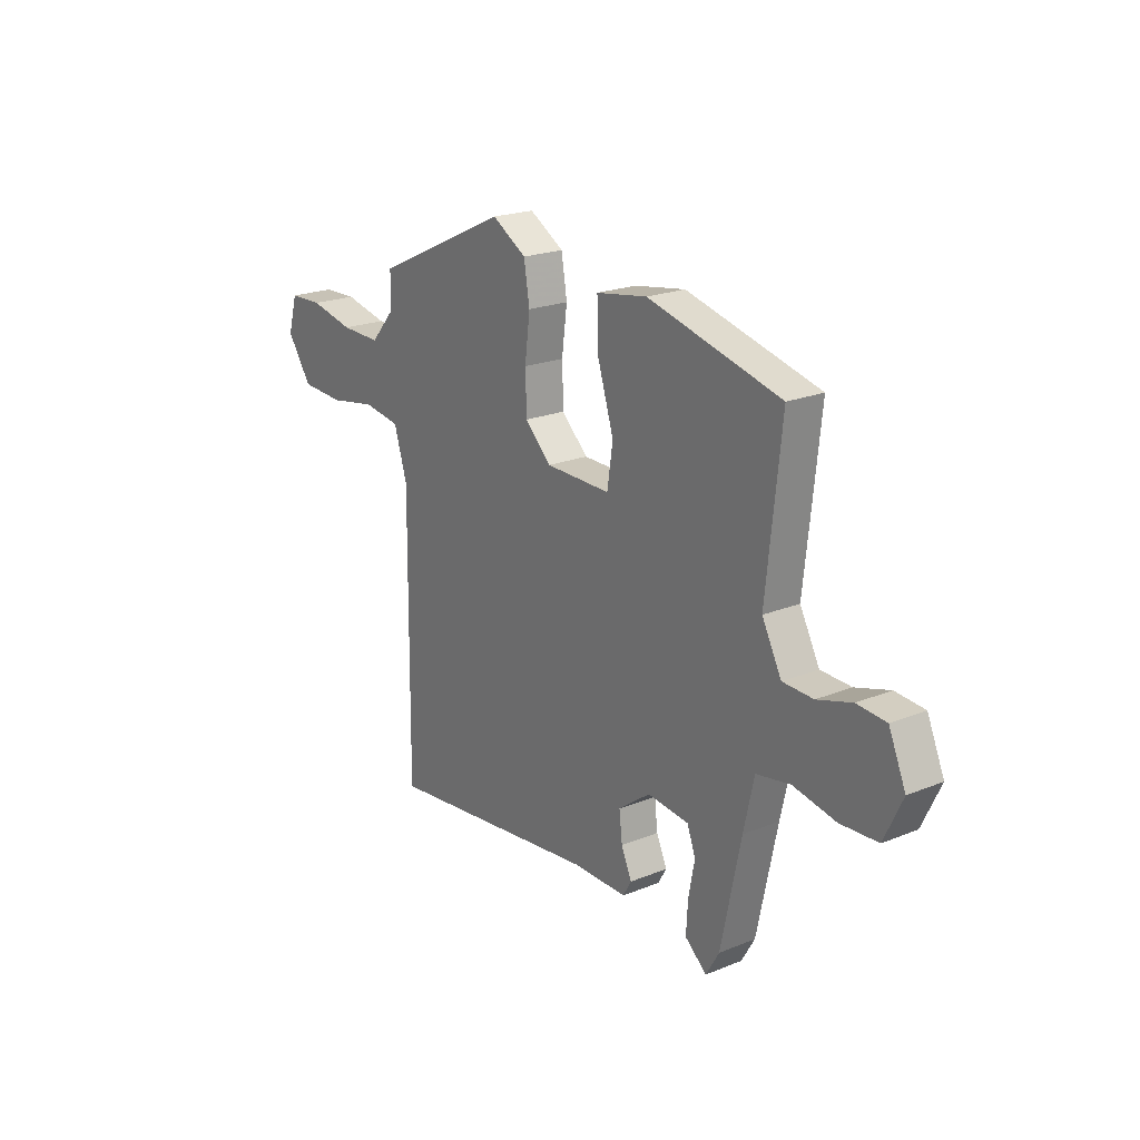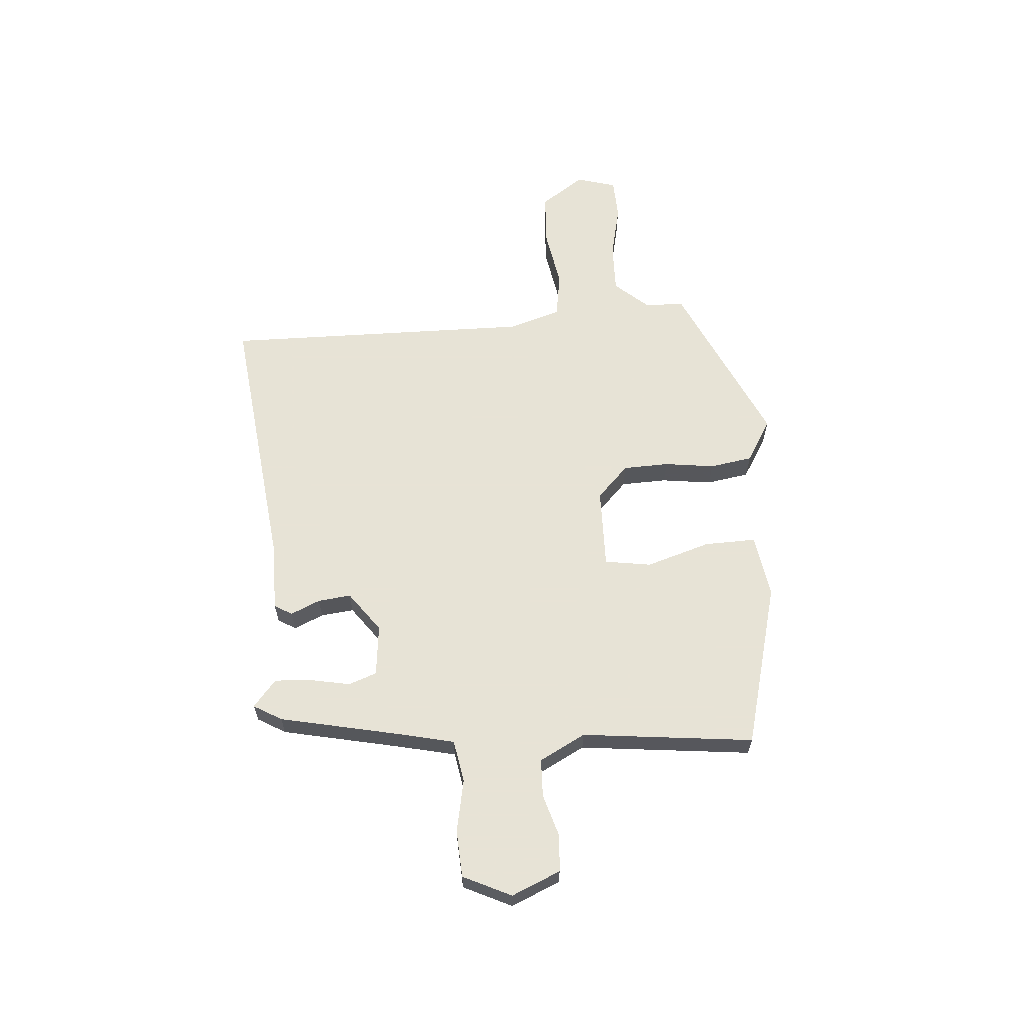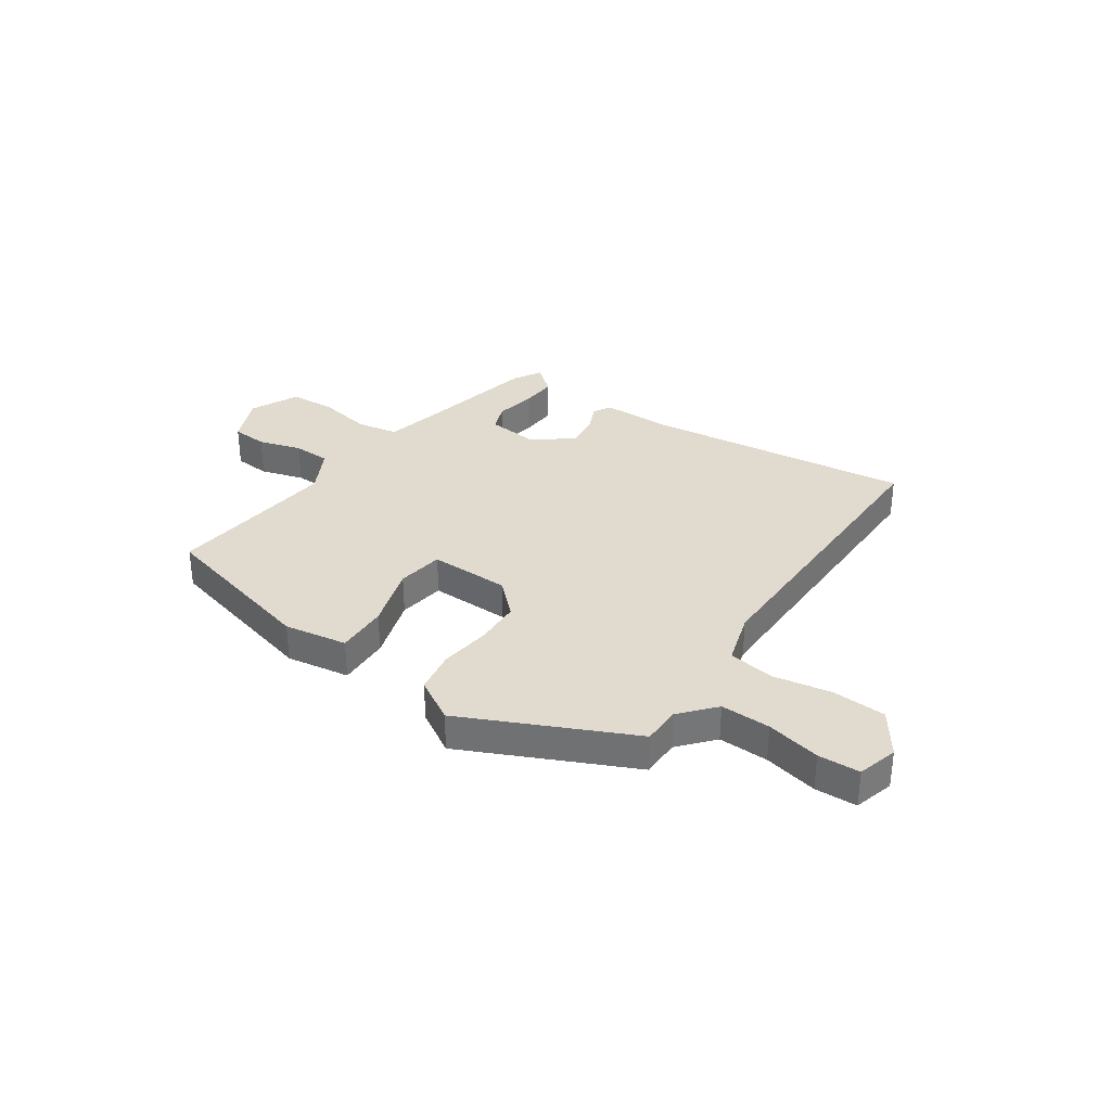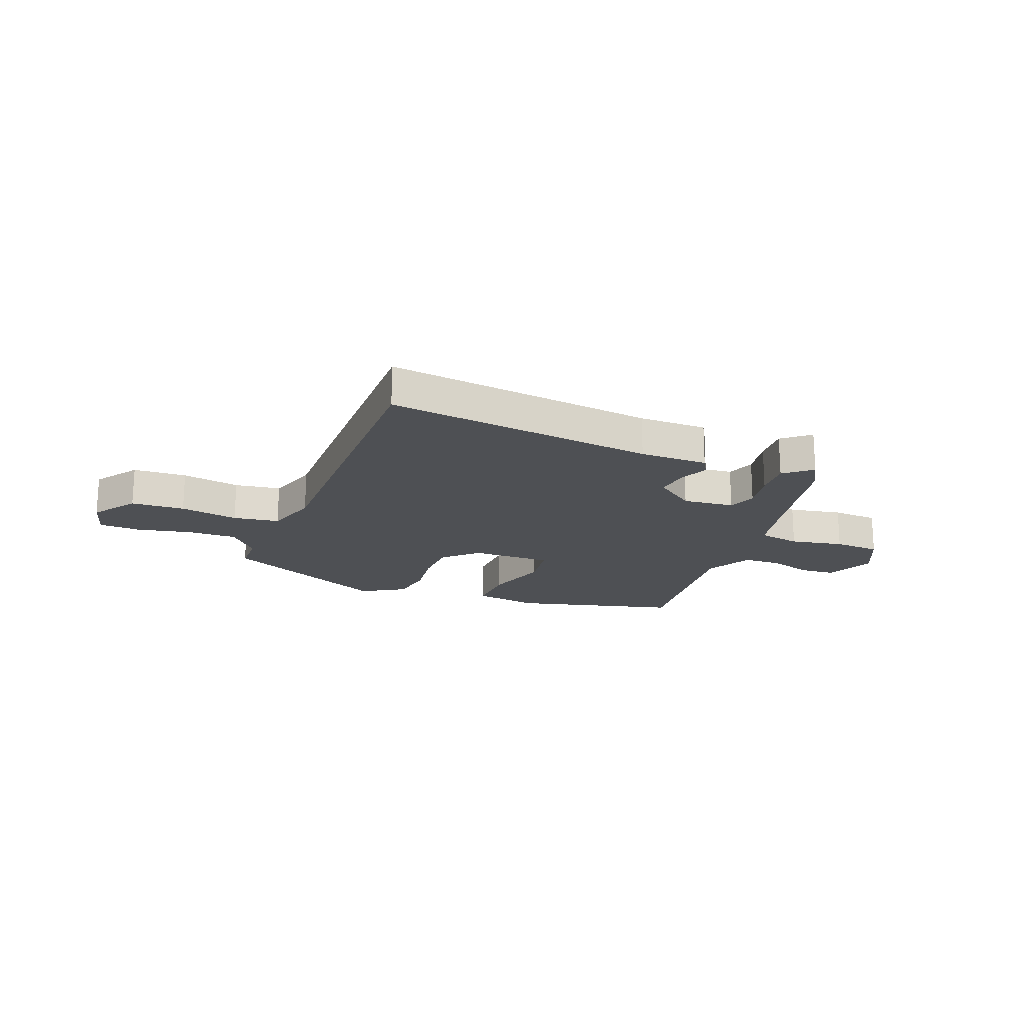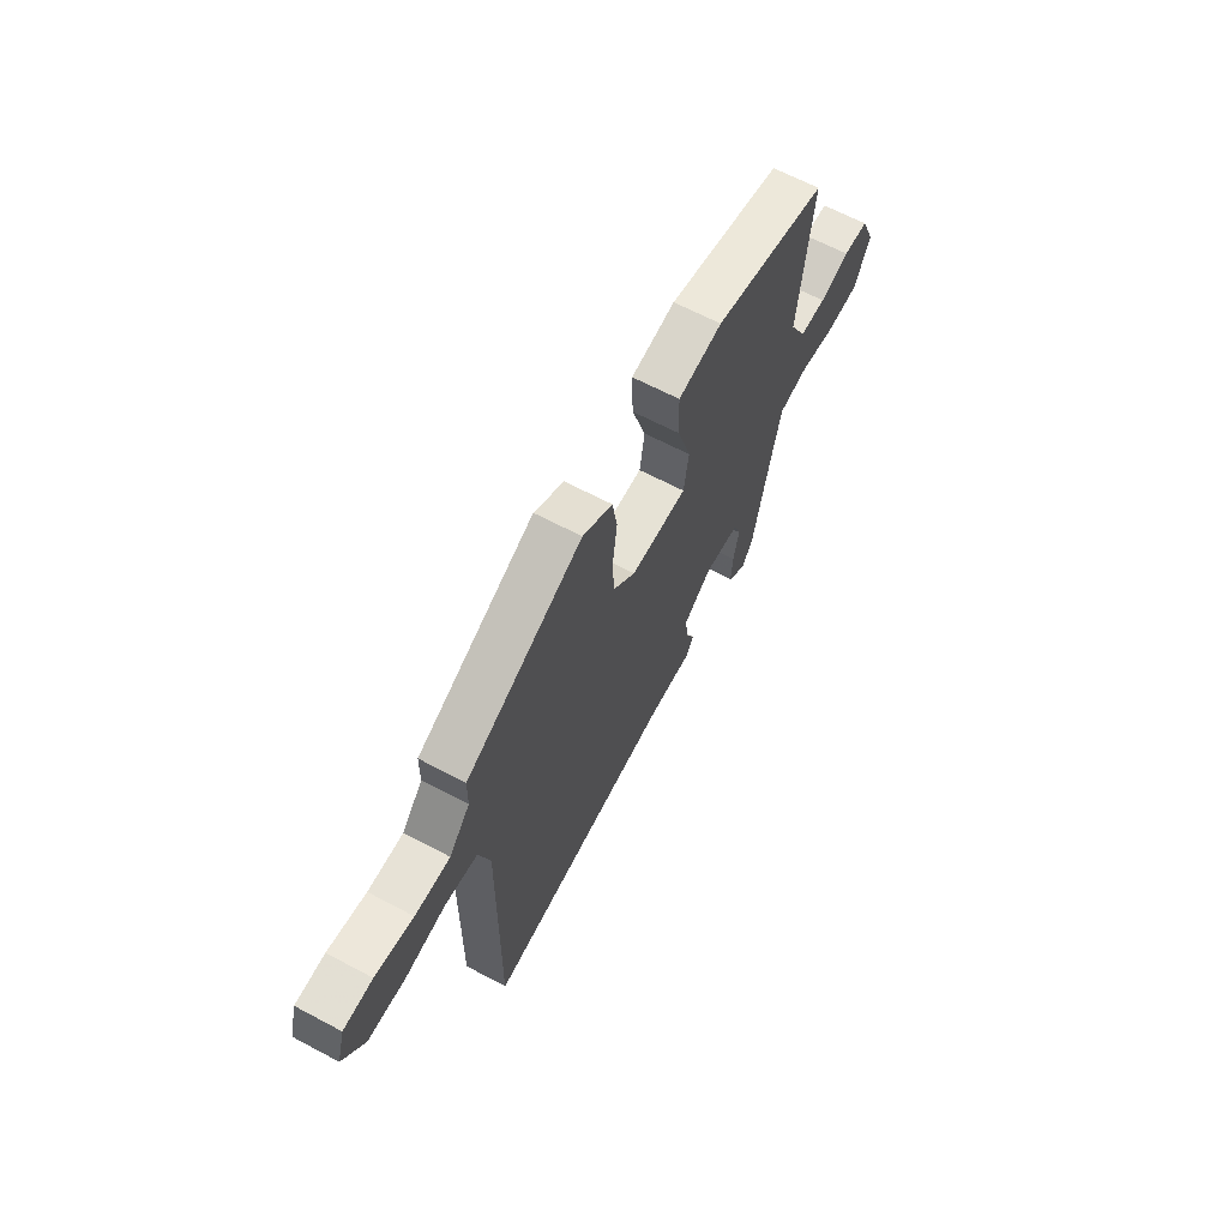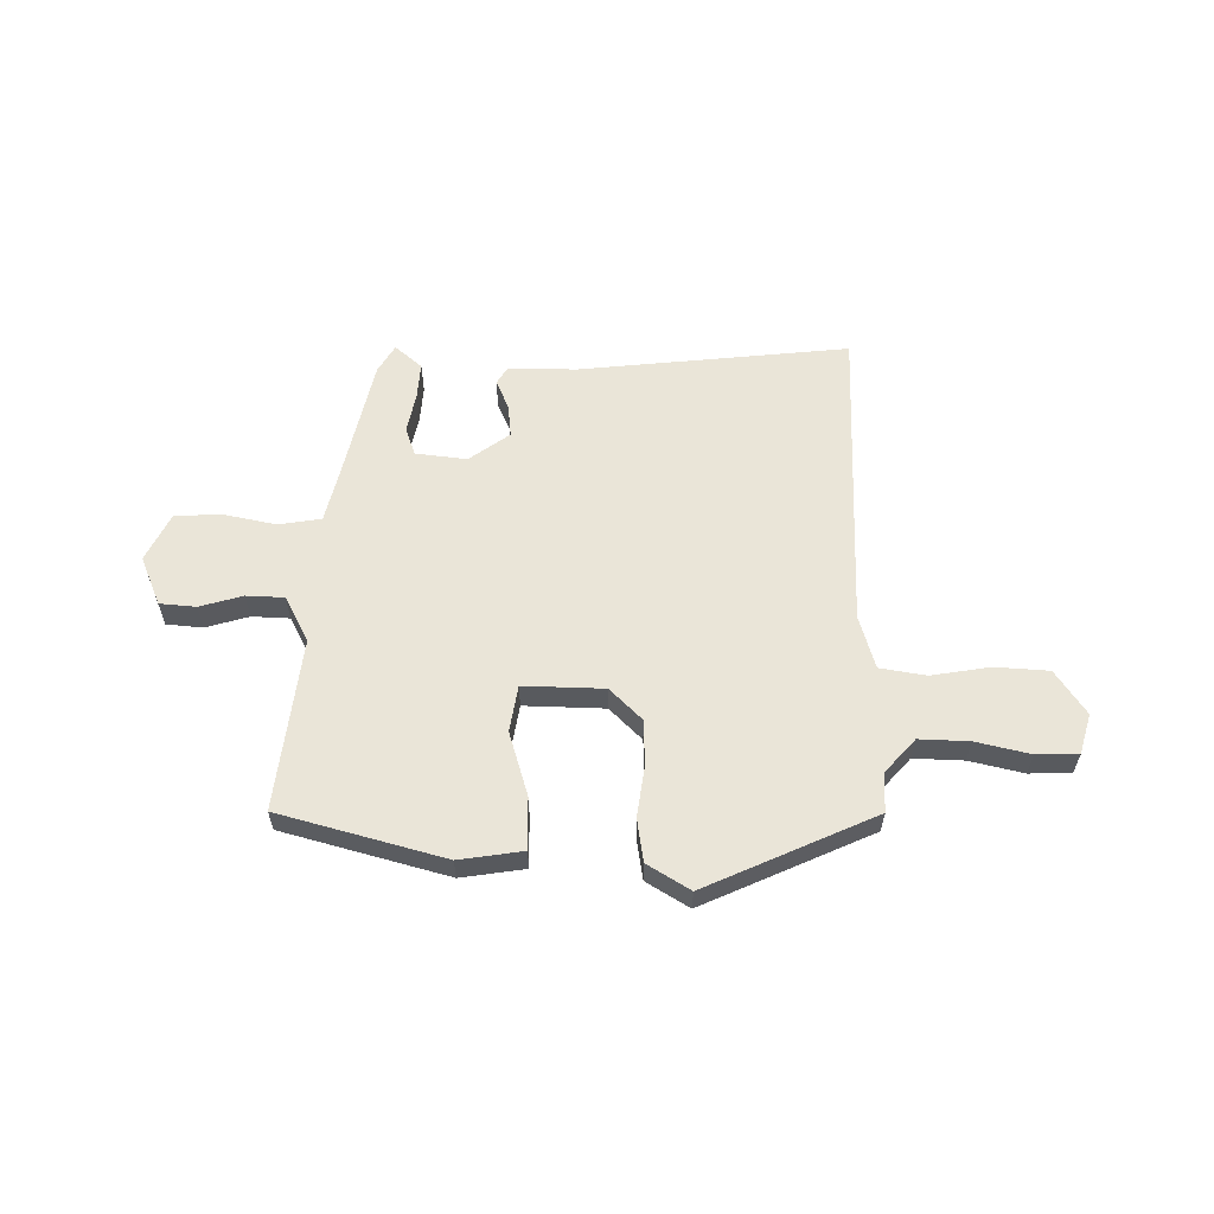
<metadata>
{"format":"obj","ext":"obj","renderer":"f3d","projection":"perspective","resolution":1024,"background":"white","views":[{"elev":21.2,"azim":-125.9,"up":"+Z"},{"elev":62.6,"azim":-94.2,"up":"+Y"},{"elev":33.5,"azim":34.4,"up":"+Y"},{"elev":-19.0,"azim":158.6,"up":"+Y"},{"elev":64.8,"azim":118.1,"up":"+Z"},{"elev":59.1,"azim":1.3,"up":"+Y"}]}
</metadata>
<code>
v 0.457 0.07 -0.533
v -0.041 0.07 -0.474
v -0.167 0.07 -0.474
v -0.186 0.07 -0.441
v -0.162 0.07 -0.387
v -0.155 0.07 -0.326
v -0.229 0.07 -0.271
v -0.324 0.07 -0.281
v -0.343 0.07 -0.333
v -0.329 0.07 -0.406
v -0.325 0.07 -0.475
v -0.375 0.07 -0.517
v -0.405 0.07 -0.465
v -0.451 0.07 -0.246
v -0.475 0.07 -0.139
v -0.553 0.07 -0.125
v -0.651 0.07 -0.144
v -0.737 0.07 -0.139
v -0.779 0.07 -0.05
v -0.74 0.07 0.04
v -0.673 0.07 0.045
v -0.594 0.07 0.021
v -0.524 0.07 0.023
v -0.479 0.07 0.108
v -0.513 0.07 0.426
v -0.208 0.07 0.505
v -0.091 0.07 0.486
v -0.094 0.07 0.39
v -0.131 0.07 0.272
v -0.118 0.07 0.186
v 0.031 0.07 0.188
v 0.091 0.07 0.246
v 0.094 0.07 0.331
v 0.082 0.07 0.424
v 0.095 0.07 0.503
v 0.174 0.07 0.55
v 0.483 0.07 0.406
v 0.484 0.07 0.334
v 0.539 0.07 0.271
v 0.631 0.07 0.273
v 0.731 0.07 0.295
v 0.808 0.07 0.292
v 0.829 0.07 0.218
v 0.773 0.07 0.137
v 0.674 0.07 0.132
v 0.566 0.07 0.151
v 0.481 0.07 0.138
v 0.451 0.07 0.04
v 0.457 0 -0.533
v -0.041 0 -0.474
v -0.167 0 -0.474
v -0.186 0 -0.441
v -0.162 0 -0.387
v -0.155 0 -0.326
v -0.229 0 -0.271
v -0.324 0 -0.281
v -0.343 0 -0.333
v -0.329 0 -0.406
v -0.325 0 -0.475
v -0.375 0 -0.517
v -0.405 0 -0.465
v -0.451 0 -0.246
v -0.475 0 -0.139
v -0.553 0 -0.125
v -0.651 0 -0.144
v -0.737 0 -0.139
v -0.779 0 -0.05
v -0.74 0 0.04
v -0.673 0 0.045
v -0.594 0 0.021
v -0.524 0 0.023
v -0.479 0 0.108
v -0.513 0 0.426
v -0.208 0 0.505
v -0.091 0 0.486
v -0.094 0 0.39
v -0.131 0 0.272
v -0.118 0 0.186
v 0.031 0 0.188
v 0.091 0 0.246
v 0.094 0 0.331
v 0.082 0 0.424
v 0.095 0 0.503
v 0.174 0 0.55
v 0.483 0 0.406
v 0.484 0 0.334
v 0.539 0 0.271
v 0.631 0 0.273
v 0.731 0 0.295
v 0.808 0 0.292
v 0.829 0 0.218
v 0.773 0 0.137
v 0.674 0 0.132
v 0.566 0 0.151
v 0.481 0 0.138
v 0.451 0 0.04
f 43 44 45 46
f 43 46 47
f 40 41 42 43
f 39 40 43 47
f 38 39 47
f 37 38 47 48
f 33 34 35 36
f 32 33 36 37
f 31 32 37 48
f 26 27 28 29
f 24 25 26 29
f 23 24 29 30
f 19 20 21 22
f 19 22 23
f 16 17 18 19
f 15 16 19 23
f 11 12 13 14
f 9 10 11 14
f 8 9 14 15
f 7 8 15 23
f 2 3 4 5
f 2 5 6
f 1 2 6
f 23 30 31 48
f 7 23 48
f 1 6 7 48
f 94 93 92 91
f 95 94 91
f 91 90 89 88
f 95 91 88 87
f 95 87 86
f 96 95 86 85
f 84 83 82 81
f 85 84 81 80
f 96 85 80 79
f 77 76 75 74
f 77 74 73 72
f 78 77 72 71
f 70 69 68 67
f 71 70 67
f 67 66 65 64
f 71 67 64 63
f 62 61 60 59
f 62 59 58 57
f 63 62 57 56
f 71 63 56 55
f 53 52 51 50
f 54 53 50
f 54 50 49
f 96 79 78 71
f 96 71 55
f 96 55 54 49
f 1 49 50 2
f 2 50 51 3
f 3 51 52 4
f 4 52 53 5
f 5 53 54 6
f 6 54 55 7
f 7 55 56 8
f 8 56 57 9
f 9 57 58 10
f 10 58 59 11
f 11 59 60 12
f 12 60 61 13
f 13 61 62 14
f 14 62 63 15
f 15 63 64 16
f 16 64 65 17
f 17 65 66 18
f 18 66 67 19
f 19 67 68 20
f 20 68 69 21
f 21 69 70 22
f 22 70 71 23
f 23 71 72 24
f 24 72 73 25
f 25 73 74 26
f 26 74 75 27
f 27 75 76 28
f 28 76 77 29
f 29 77 78 30
f 30 78 79 31
f 31 79 80 32
f 32 80 81 33
f 33 81 82 34
f 34 82 83 35
f 35 83 84 36
f 36 84 85 37
f 37 85 86 38
f 38 86 87 39
f 39 87 88 40
f 40 88 89 41
f 41 89 90 42
f 42 90 91 43
f 43 91 92 44
f 44 92 93 45
f 45 93 94 46
f 46 94 95 47
f 47 95 96 48
f 48 96 49 1

</code>
